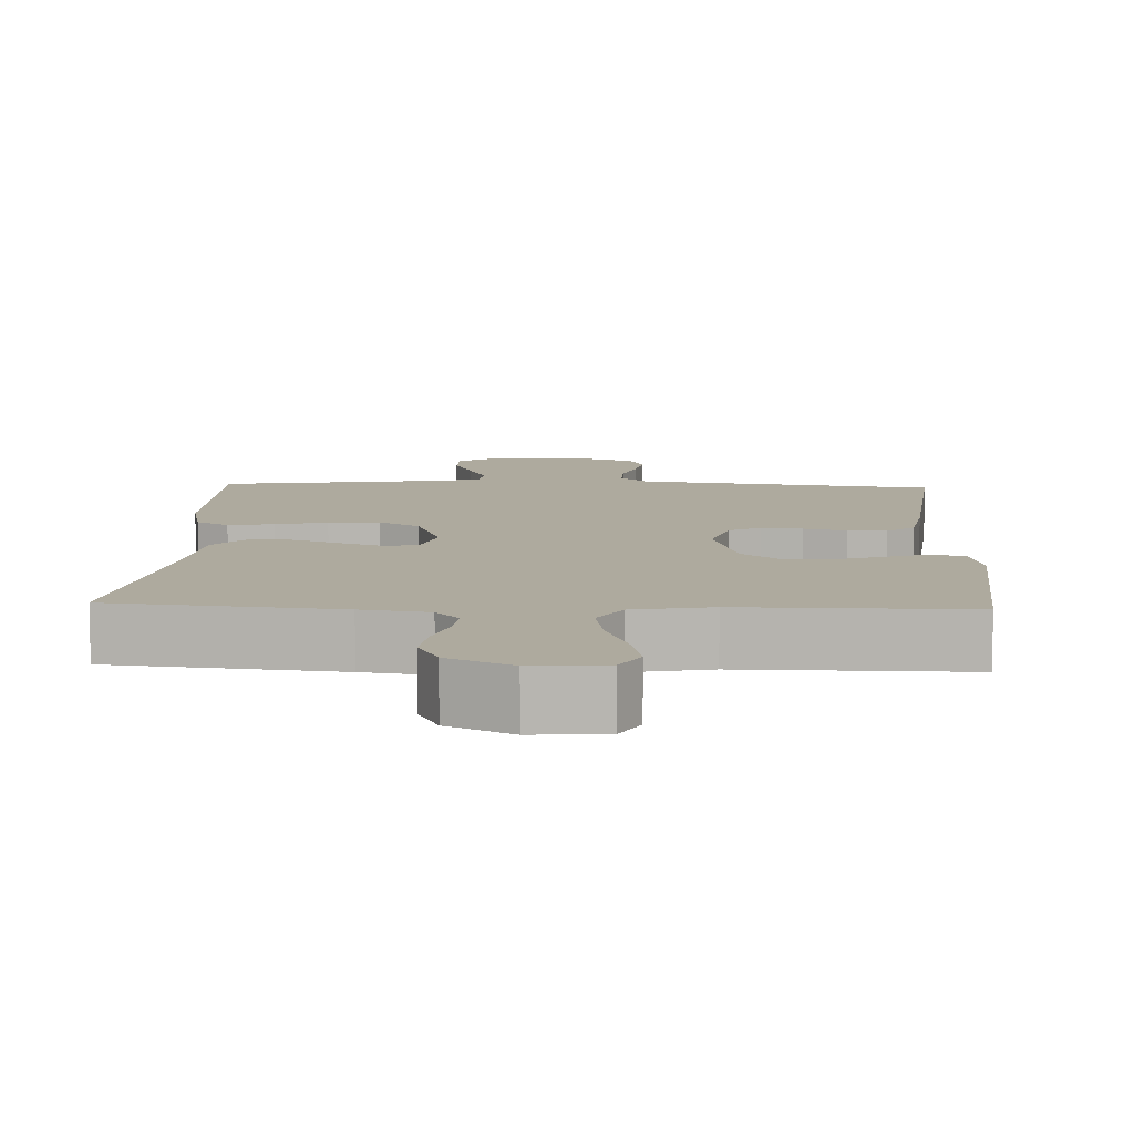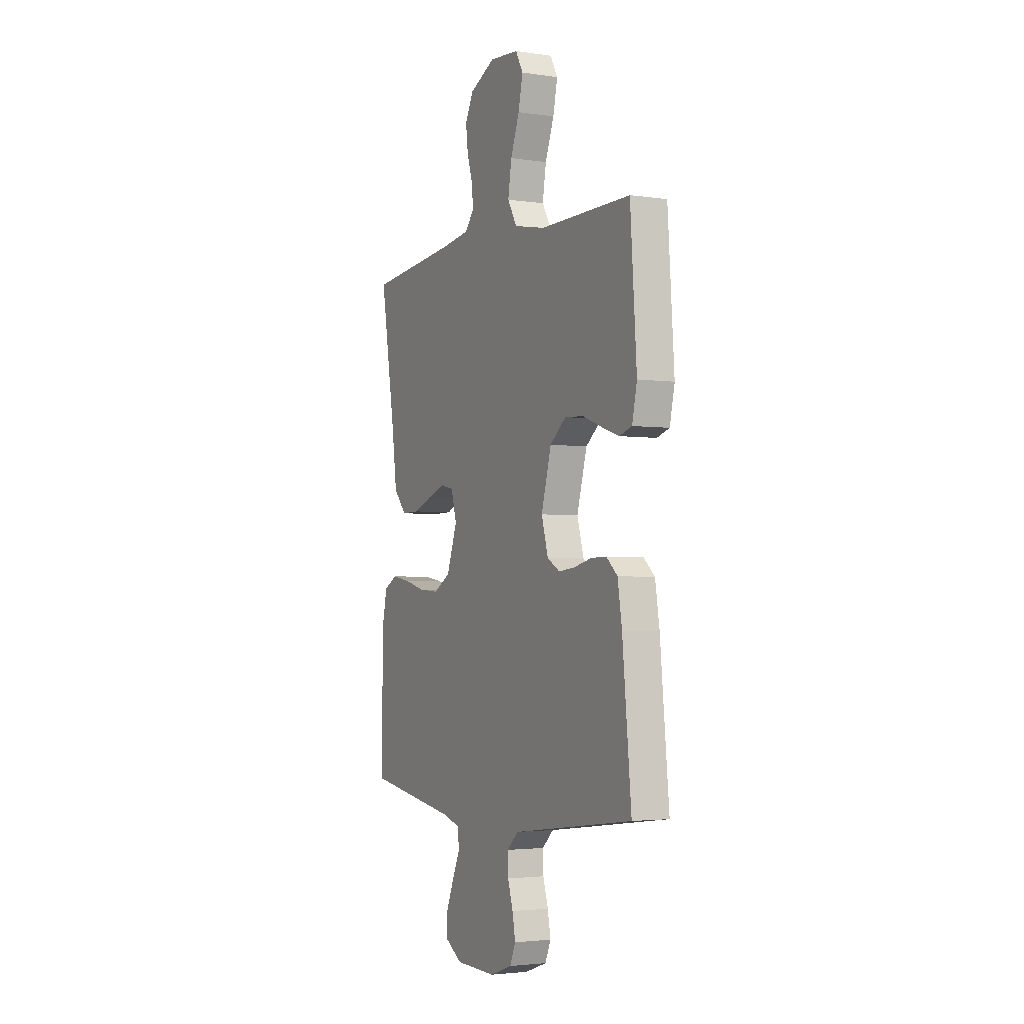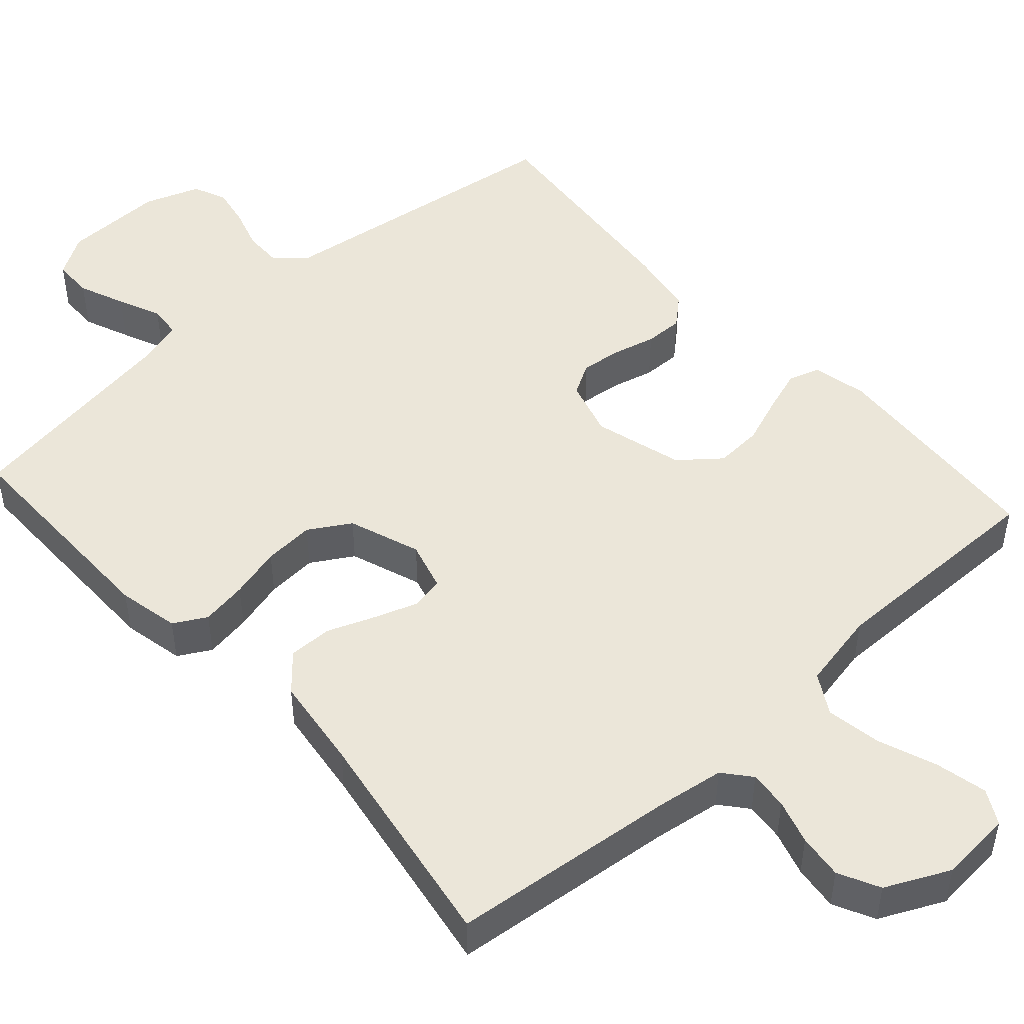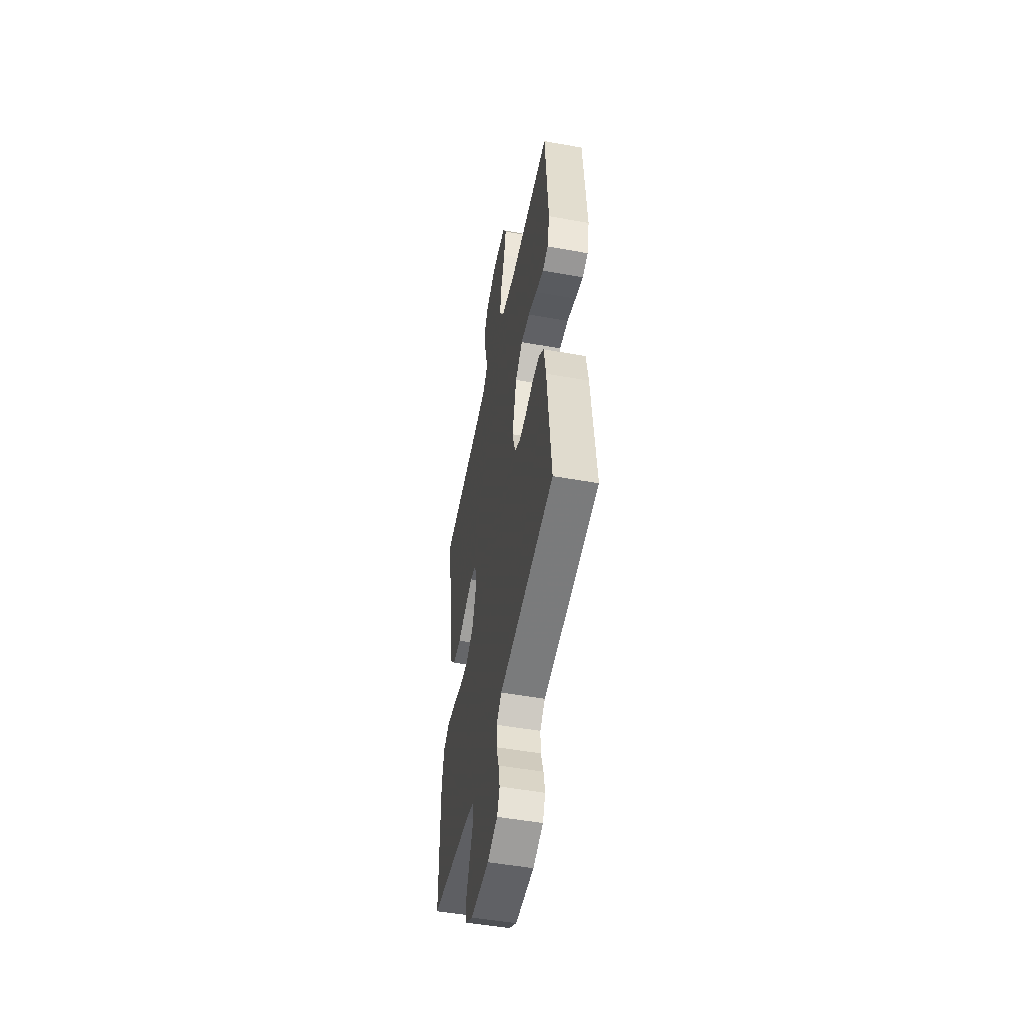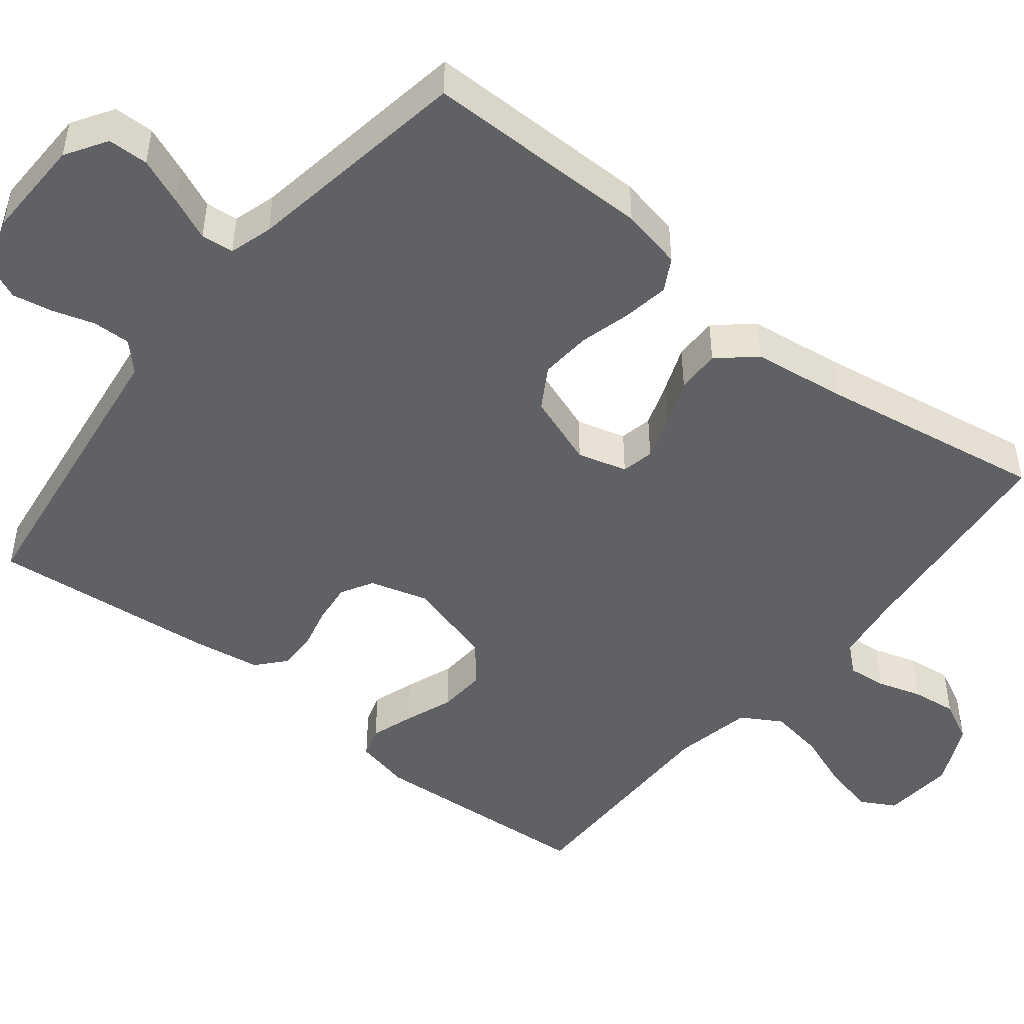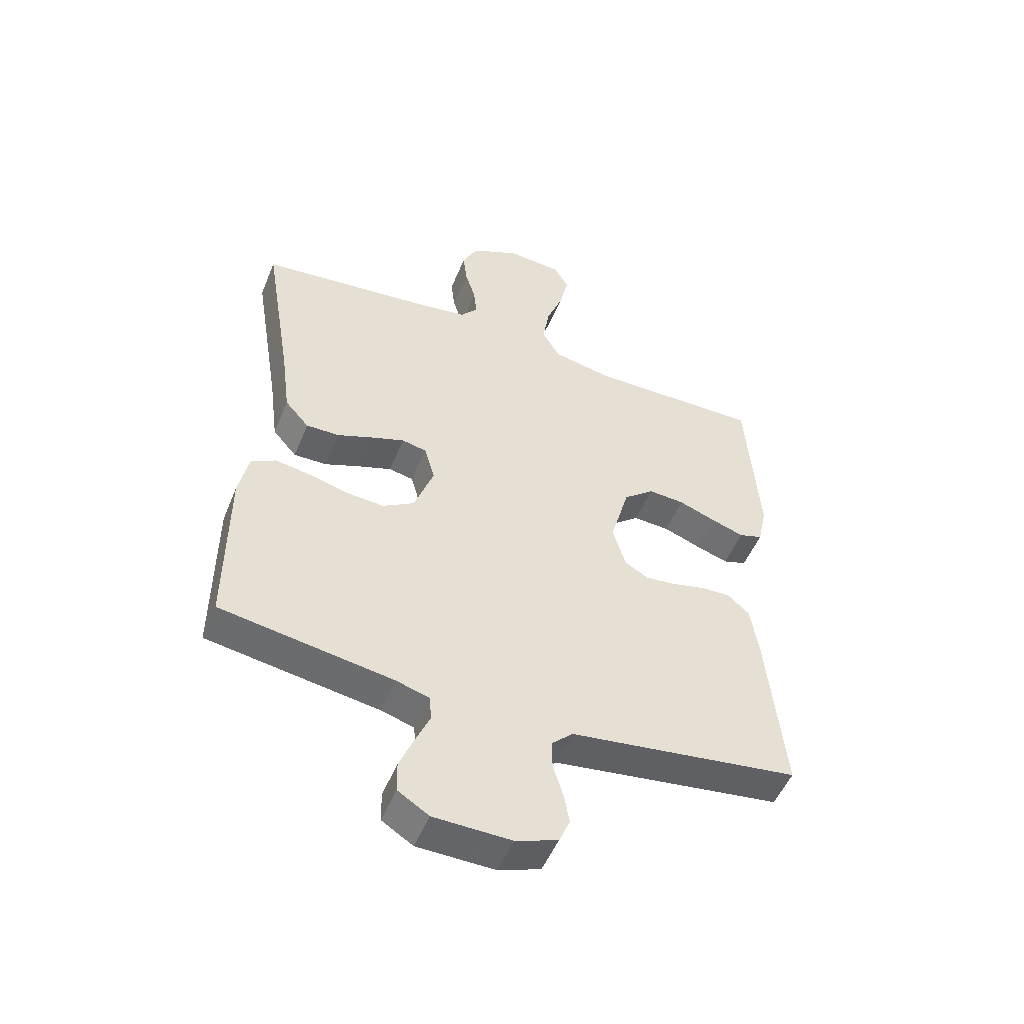
<metadata>
{"format":"obj","ext":"obj","renderer":"f3d","projection":"perspective","resolution":1024,"background":"white","views":[{"elev":9.2,"azim":2.5,"up":"+Y"},{"elev":-3.0,"azim":63.2,"up":"+Z"},{"elev":48.4,"azim":-41.9,"up":"+Y"},{"elev":-50.8,"azim":78.9,"up":"+Z"},{"elev":-47.7,"azim":-128.6,"up":"+Y"},{"elev":-51.3,"azim":-21.9,"up":"+Z"}]}
</metadata>
<code>
v 0.5 0.07 -0.5
v 0.2 0.07 -0.54
v 0.101 0.07 -0.553
v 0.064 0.07 -0.588
v 0.065 0.07 -0.638
v 0.082 0.07 -0.693
v 0.092 0.07 -0.746
v 0.073 0.07 -0.79
v 0 0.07 -0.816
v -0.134 0.07 -0.813
v -0.188 0.07 -0.779
v -0.189 0.07 -0.726
v -0.164 0.07 -0.665
v -0.139 0.07 -0.608
v -0.143 0.07 -0.565
v -0.2 0.07 -0.548
v -0.5 0.07 -0.5
v -0.499 0.07 -0.2
v -0.482 0.07 -0.119
v -0.439 0.07 -0.095
v -0.378 0.07 -0.105
v -0.31 0.07 -0.123
v -0.243 0.07 -0.128
v -0.188 0.07 -0.095
v -0.154 0.07 0
v -0.172 0.07 0.065
v -0.215 0.07 0.074
v -0.273 0.07 0.054
v -0.335 0.07 0.03
v -0.393 0.07 0.029
v -0.435 0.07 0.077
v -0.451 0.07 0.2
v -0.5 0.07 0.5
v -0.2 0.07 0.531
v -0.111 0.07 0.544
v -0.081 0.07 0.58
v -0.086 0.07 0.631
v -0.104 0.07 0.69
v -0.111 0.07 0.749
v -0.084 0.07 0.803
v 0 0.07 0.843
v 0.096 0.07 0.835
v 0.121 0.07 0.79
v 0.106 0.07 0.722
v 0.077 0.07 0.645
v 0.065 0.07 0.572
v 0.096 0.07 0.519
v 0.2 0.07 0.498
v 0.5 0.07 0.5
v 0.521 0.07 0.2
v 0.505 0.07 0.127
v 0.464 0.07 0.114
v 0.407 0.07 0.133
v 0.343 0.07 0.157
v 0.28 0.07 0.161
v 0.227 0.07 0.118
v 0.194 0.07 0
v 0.216 0.07 -0.076
v 0.258 0.07 -0.1
v 0.312 0.07 -0.094
v 0.369 0.07 -0.08
v 0.42 0.07 -0.079
v 0.457 0.07 -0.112
v 0.471 0.07 -0.2
v 0.5 0 -0.5
v 0.2 0 -0.54
v 0.101 0 -0.553
v 0.064 0 -0.588
v 0.065 0 -0.638
v 0.082 0 -0.693
v 0.092 0 -0.746
v 0.073 0 -0.79
v 0 0 -0.816
v -0.134 0 -0.813
v -0.188 0 -0.779
v -0.189 0 -0.726
v -0.164 0 -0.665
v -0.139 0 -0.608
v -0.143 0 -0.565
v -0.2 0 -0.548
v -0.5 0 -0.5
v -0.499 0 -0.2
v -0.482 0 -0.119
v -0.439 0 -0.095
v -0.378 0 -0.105
v -0.31 0 -0.123
v -0.243 0 -0.128
v -0.188 0 -0.095
v -0.154 0 0
v -0.172 0 0.065
v -0.215 0 0.074
v -0.273 0 0.054
v -0.335 0 0.03
v -0.393 0 0.029
v -0.435 0 0.077
v -0.451 0 0.2
v -0.5 0 0.5
v -0.2 0 0.531
v -0.111 0 0.544
v -0.081 0 0.58
v -0.086 0 0.631
v -0.104 0 0.69
v -0.111 0 0.749
v -0.084 0 0.803
v 0 0 0.843
v 0.096 0 0.835
v 0.121 0 0.79
v 0.106 0 0.722
v 0.077 0 0.645
v 0.065 0 0.572
v 0.096 0 0.519
v 0.2 0 0.498
v 0.5 0 0.5
v 0.521 0 0.2
v 0.505 0 0.127
v 0.464 0 0.114
v 0.407 0 0.133
v 0.343 0 0.157
v 0.28 0 0.161
v 0.227 0 0.118
v 0.194 0 0
v 0.216 0 -0.076
v 0.258 0 -0.1
v 0.312 0 -0.094
v 0.369 0 -0.08
v 0.42 0 -0.079
v 0.457 0 -0.112
v 0.471 0 -0.2
f 60 61 62 63
f 59 60 63 64
f 51 52 53 54
f 49 50 51 54
f 48 49 54 55
f 47 48 55 56
f 42 43 44 45
f 42 45 46
f 41 42 46
f 40 41 46
f 37 38 39 40
f 36 37 40 46
f 35 36 46 47
f 32 33 34
f 28 29 30 31
f 27 28 31 32
f 26 27 32 34
f 19 20 21 22
f 19 22 23
f 16 17 18 19
f 15 16 19 23
f 11 12 13 14
f 9 10 11 14
f 9 14 15
f 5 6 7 8
f 5 8 9 15
f 64 1 2 3
f 59 64 3 4
f 35 47 56 57
f 35 57 58
f 25 26 34 35
f 25 35 58
f 24 25 58 59
f 4 5 15 23
f 4 23 24 59
f 127 126 125 124
f 128 127 124 123
f 118 117 116 115
f 118 115 114 113
f 119 118 113 112
f 120 119 112 111
f 109 108 107 106
f 110 109 106
f 110 106 105
f 110 105 104
f 104 103 102 101
f 110 104 101 100
f 111 110 100 99
f 98 97 96
f 95 94 93 92
f 96 95 92 91
f 98 96 91 90
f 86 85 84 83
f 87 86 83
f 83 82 81 80
f 87 83 80 79
f 78 77 76 75
f 78 75 74 73
f 79 78 73
f 72 71 70 69
f 79 73 72 69
f 67 66 65 128
f 68 67 128 123
f 121 120 111 99
f 122 121 99
f 99 98 90 89
f 122 99 89
f 123 122 89 88
f 87 79 69 68
f 123 88 87 68
f 1 65 66 2
f 2 66 67 3
f 3 67 68 4
f 4 68 69 5
f 5 69 70 6
f 6 70 71 7
f 7 71 72 8
f 8 72 73 9
f 9 73 74 10
f 10 74 75 11
f 11 75 76 12
f 12 76 77 13
f 13 77 78 14
f 14 78 79 15
f 15 79 80 16
f 16 80 81 17
f 17 81 82 18
f 18 82 83 19
f 19 83 84 20
f 20 84 85 21
f 21 85 86 22
f 22 86 87 23
f 23 87 88 24
f 24 88 89 25
f 25 89 90 26
f 26 90 91 27
f 27 91 92 28
f 28 92 93 29
f 29 93 94 30
f 30 94 95 31
f 31 95 96 32
f 32 96 97 33
f 33 97 98 34
f 34 98 99 35
f 35 99 100 36
f 36 100 101 37
f 37 101 102 38
f 38 102 103 39
f 39 103 104 40
f 40 104 105 41
f 41 105 106 42
f 42 106 107 43
f 43 107 108 44
f 44 108 109 45
f 45 109 110 46
f 46 110 111 47
f 47 111 112 48
f 48 112 113 49
f 49 113 114 50
f 50 114 115 51
f 51 115 116 52
f 52 116 117 53
f 53 117 118 54
f 54 118 119 55
f 55 119 120 56
f 56 120 121 57
f 57 121 122 58
f 58 122 123 59
f 59 123 124 60
f 60 124 125 61
f 61 125 126 62
f 62 126 127 63
f 63 127 128 64
f 64 128 65 1

</code>
